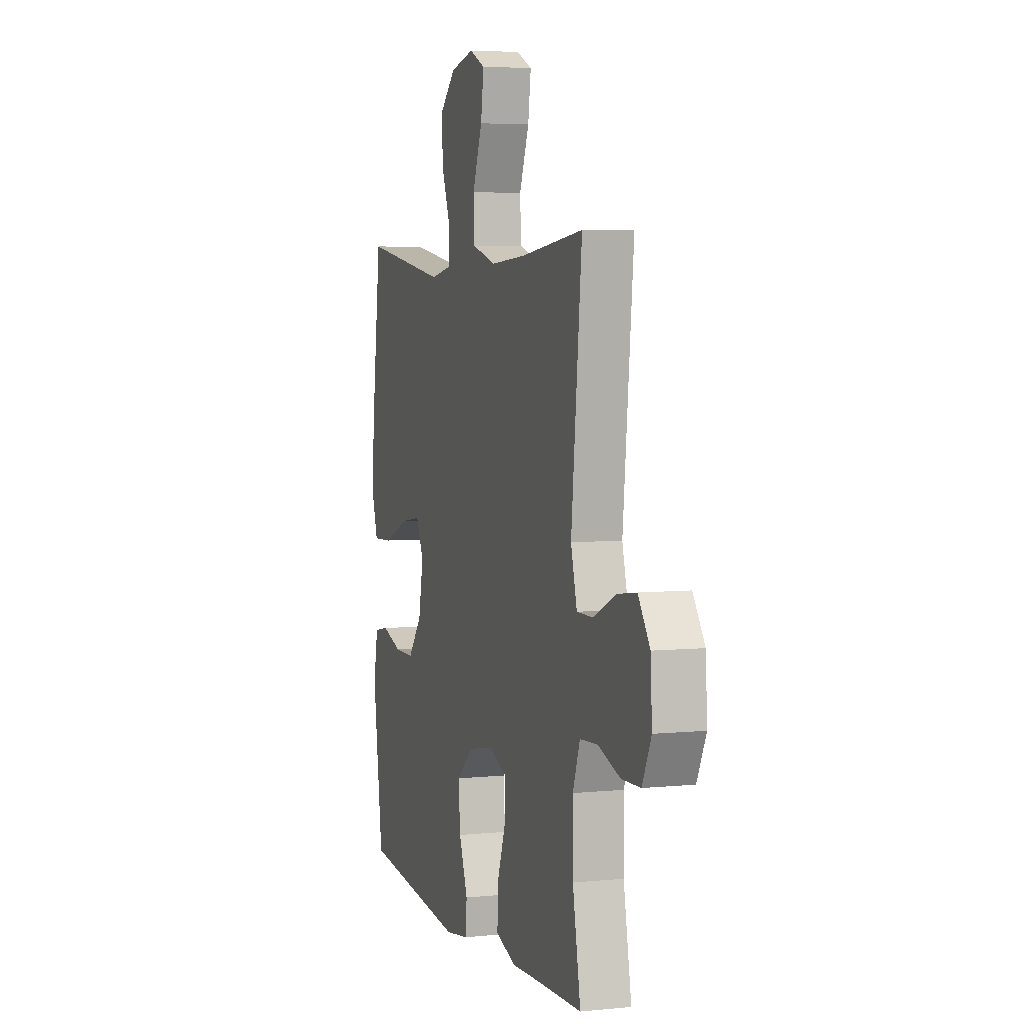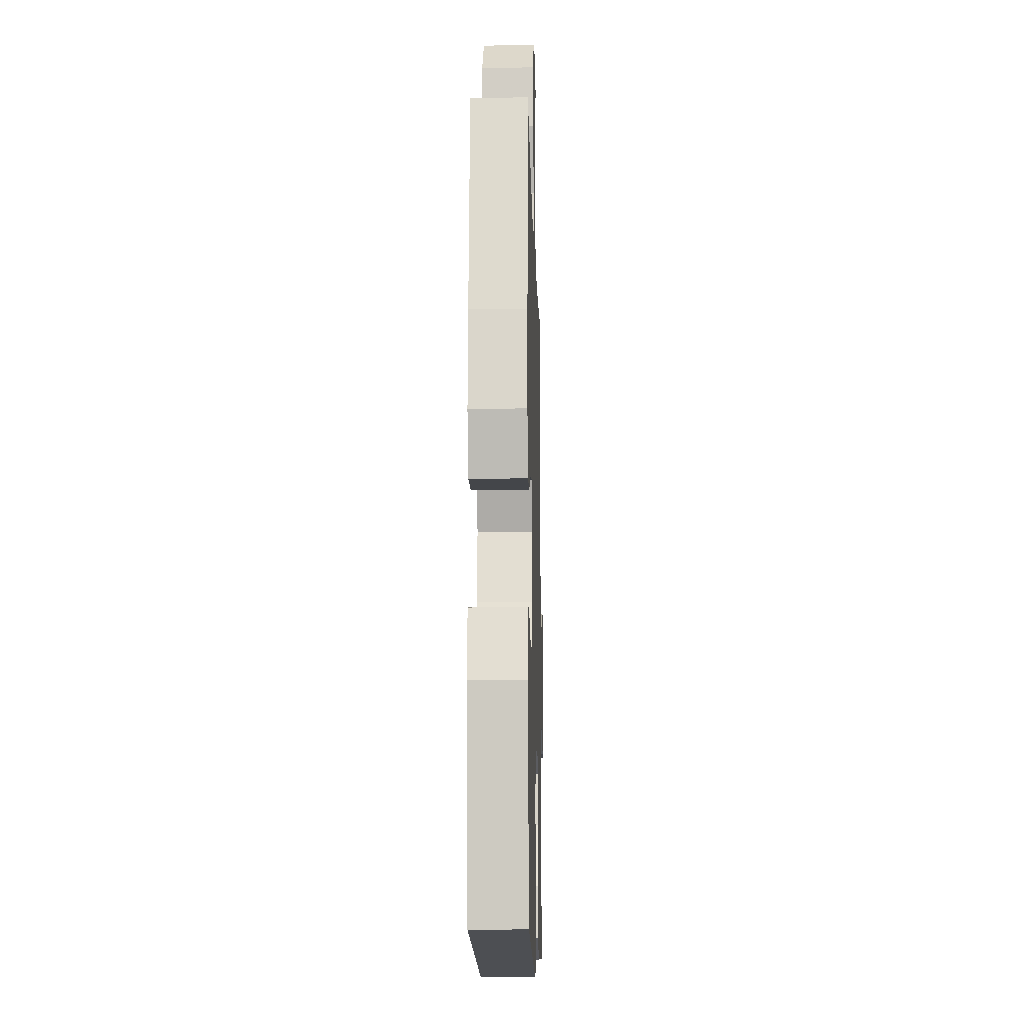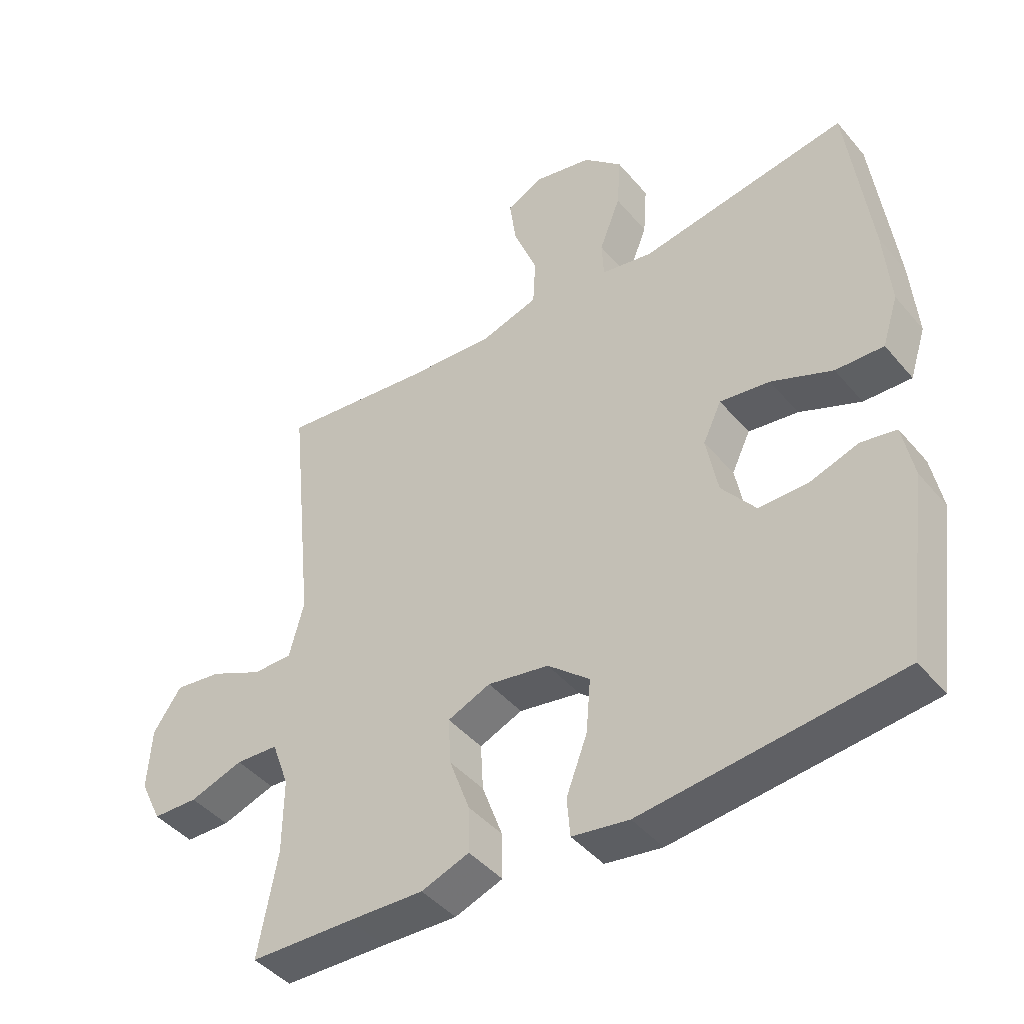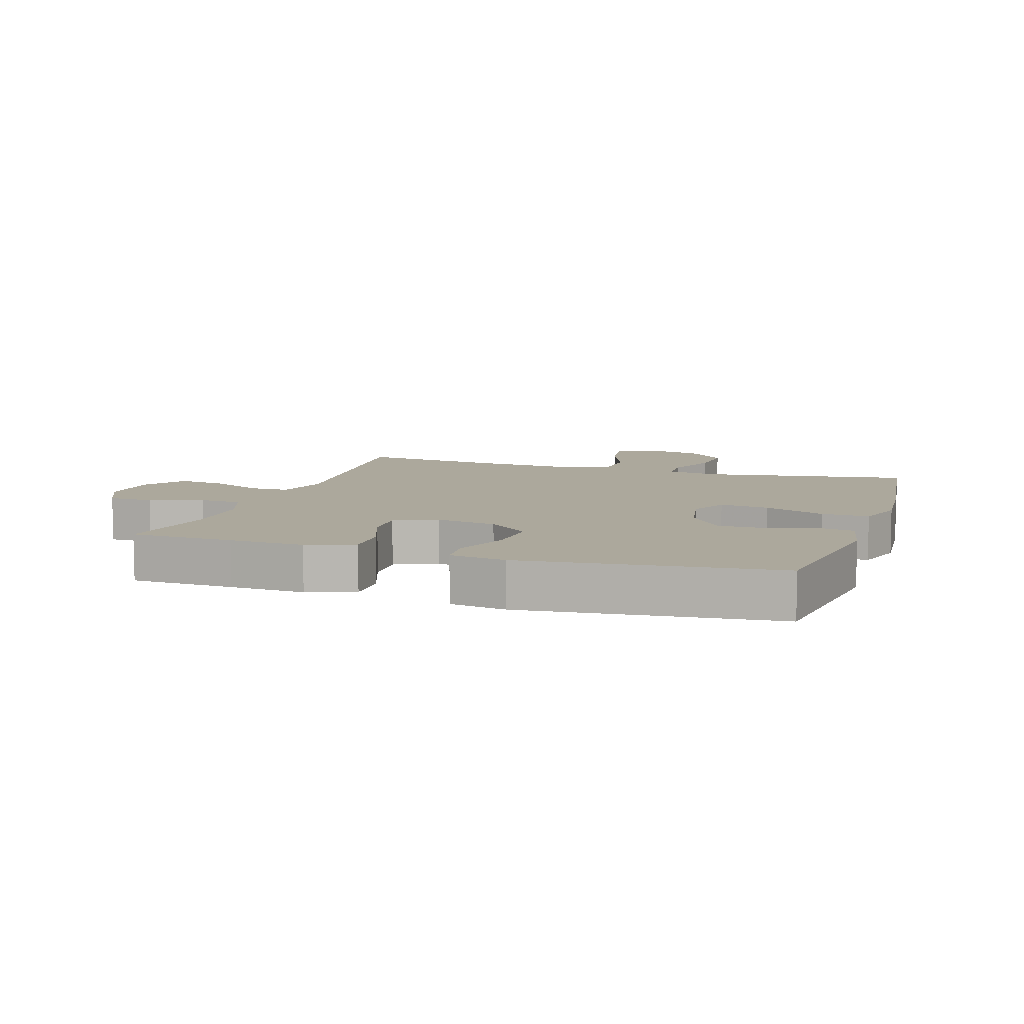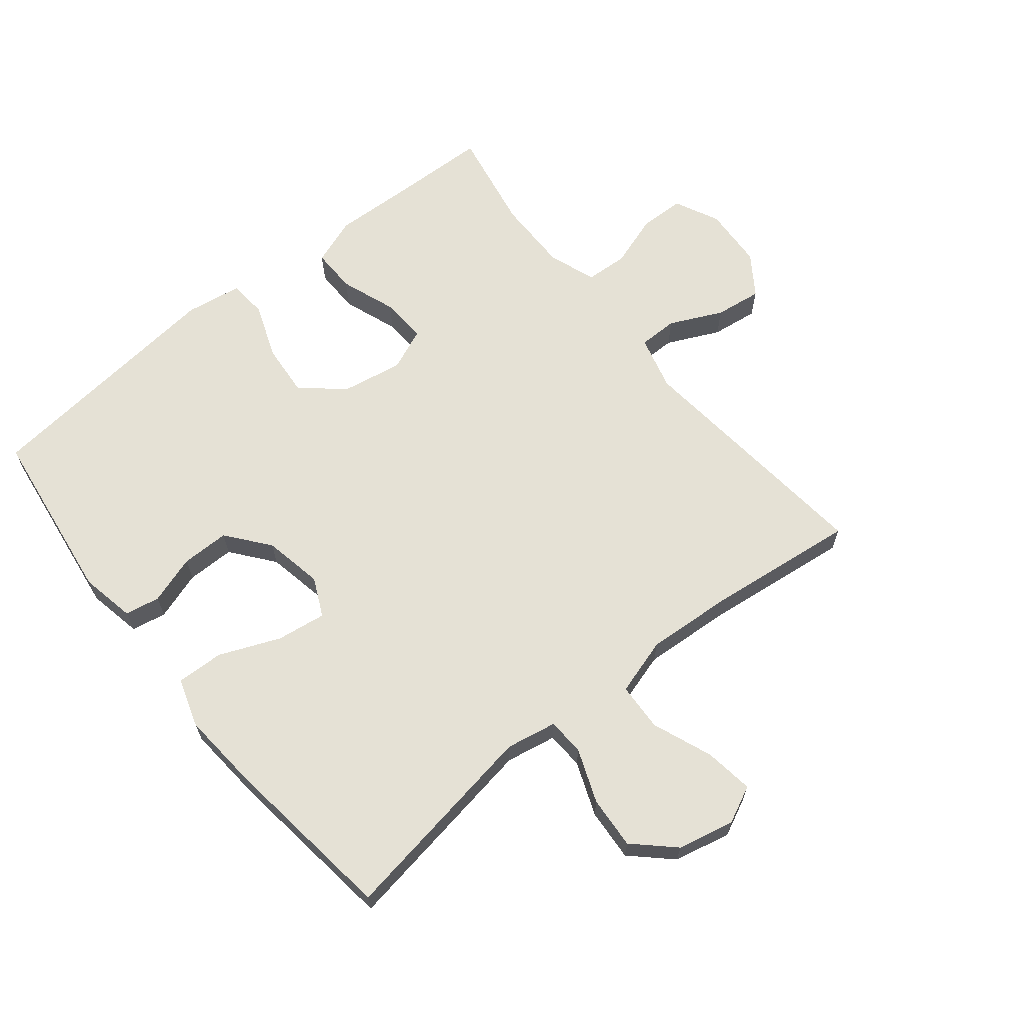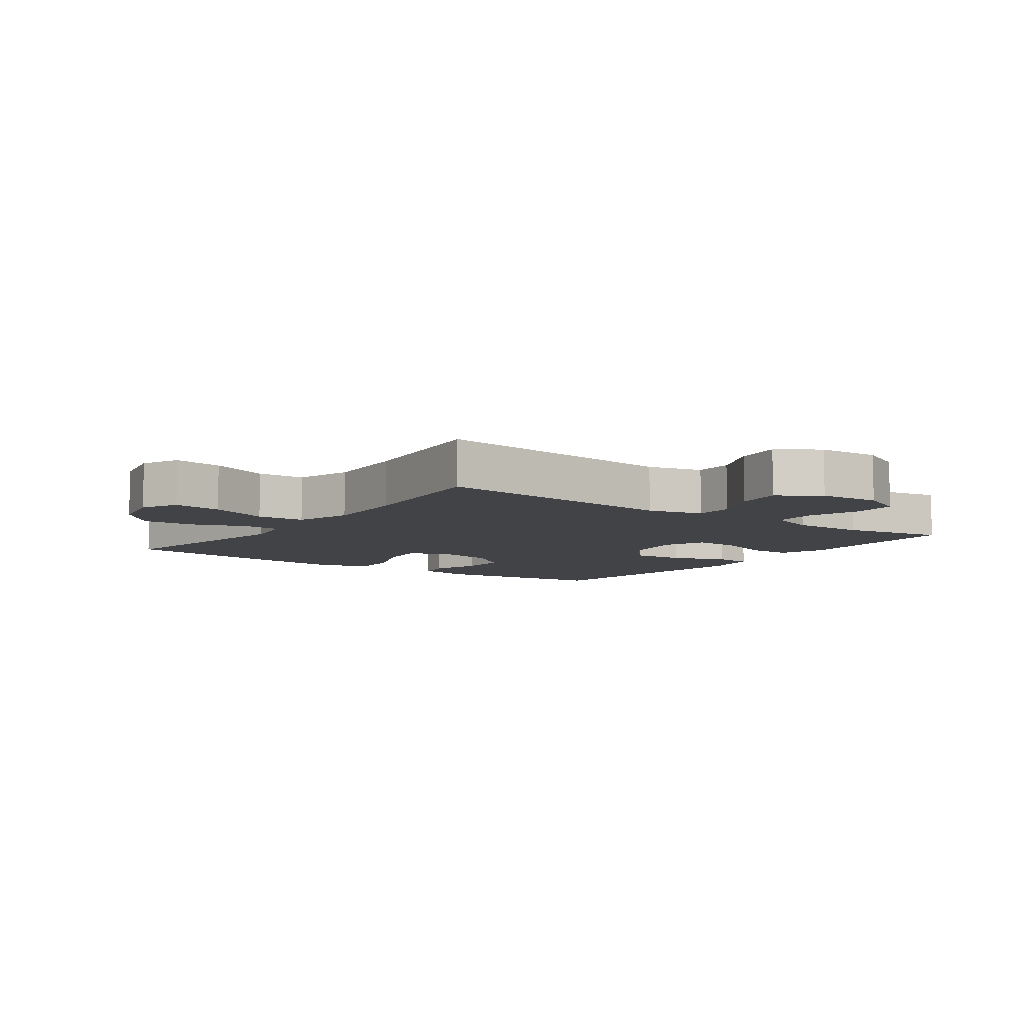
<metadata>
{"format":"obj","ext":"obj","renderer":"f3d","projection":"perspective","resolution":1024,"background":"white","views":[{"elev":4.8,"azim":72.2,"up":"+Z"},{"elev":-12.0,"azim":-88.5,"up":"+Z"},{"elev":-43.8,"azim":-143.0,"up":"+Z"},{"elev":8.5,"azim":-162.0,"up":"+Y"},{"elev":65.1,"azim":-39.0,"up":"+Y"},{"elev":-7.5,"azim":53.9,"up":"+Y"}]}
</metadata>
<code>
v -0.5 0.07 0.5
v -0.173 0.07 0.447
v -0.093 0.07 0.462
v -0.09 0.07 0.521
v -0.123 0.07 0.606
v -0.129 0.07 0.689
v -0.068 0.07 0.747
v 0.022 0.07 0.767
v 0.081 0.07 0.739
v 0.07 0.07 0.661
v 0.033 0.07 0.566
v 0.037 0.07 0.49
v 0.127 0.07 0.463
v 0.264 0.07 0.472
v 0.5 0.07 0.5
v 0.46 0.07 0.103
v 0.483 0.07 0.016
v 0.545 0.07 0.016
v 0.628 0.07 0.055
v 0.702 0.07 0.065
v 0.746 0.07 0.001
v 0.752 0.07 -0.097
v 0.718 0.07 -0.168
v 0.647 0.07 -0.17
v 0.563 0.07 -0.142
v 0.496 0.07 -0.146
v 0.469 0.07 -0.221
v 0.47 0.07 -0.338
v 0.5 0.07 -0.5
v 0.338 0.07 -0.505
v 0.22 0.07 -0.51
v 0.145 0.07 -0.483
v 0.146 0.07 -0.412
v 0.178 0.07 -0.324
v 0.182 0.07 -0.251
v 0.115 0.07 -0.223
v 0.019 0.07 -0.24
v -0.047 0.07 -0.296
v -0.04 0.07 -0.38
v -0.007 0.07 -0.467
v -0.012 0.07 -0.528
v -0.101 0.07 -0.542
v -0.5 0.07 -0.5
v -0.538 0.07 -0.22
v -0.521 0.07 -0.133
v -0.466 0.07 -0.123
v -0.389 0.07 -0.148
v -0.313 0.07 -0.148
v -0.26 0.07 -0.081
v -0.242 0.07 0.013
v -0.271 0.07 0.074
v -0.349 0.07 0.063
v -0.445 0.07 0.023
v -0.52 0.07 0.02
v -0.545 0.07 0.098
v -0.535 0.07 0.222
v -0.5 0 0.5
v -0.173 0 0.447
v -0.093 0 0.462
v -0.09 0 0.521
v -0.123 0 0.606
v -0.129 0 0.689
v -0.068 0 0.747
v 0.022 0 0.767
v 0.081 0 0.739
v 0.07 0 0.661
v 0.033 0 0.566
v 0.037 0 0.49
v 0.127 0 0.463
v 0.264 0 0.472
v 0.5 0 0.5
v 0.46 0 0.103
v 0.483 0 0.016
v 0.545 0 0.016
v 0.628 0 0.055
v 0.702 0 0.065
v 0.746 0 0.001
v 0.752 0 -0.097
v 0.718 0 -0.168
v 0.647 0 -0.17
v 0.563 0 -0.142
v 0.496 0 -0.146
v 0.469 0 -0.221
v 0.47 0 -0.338
v 0.5 0 -0.5
v 0.338 0 -0.505
v 0.22 0 -0.51
v 0.145 0 -0.483
v 0.146 0 -0.412
v 0.178 0 -0.324
v 0.182 0 -0.251
v 0.115 0 -0.223
v 0.019 0 -0.24
v -0.047 0 -0.296
v -0.04 0 -0.38
v -0.007 0 -0.467
v -0.012 0 -0.528
v -0.101 0 -0.542
v -0.5 0 -0.5
v -0.538 0 -0.22
v -0.521 0 -0.133
v -0.466 0 -0.123
v -0.389 0 -0.148
v -0.313 0 -0.148
v -0.26 0 -0.081
v -0.242 0 0.013
v -0.271 0 0.074
v -0.349 0 0.063
v -0.445 0 0.023
v -0.52 0 0.02
v -0.545 0 0.098
v -0.535 0 0.222
f 56 1 2
f 55 56 2
f 54 55 2
f 53 54 2
f 52 53 2
f 51 52 2 3
f 50 51 3
f 49 50 3
f 45 46 47
f 44 45 47
f 43 44 47
f 42 43 47
f 41 42 47
f 40 41 47
f 39 40 47
f 38 39 47 48
f 37 38 48 49
f 32 33 34
f 31 32 34
f 30 31 34
f 30 34 35
f 29 30 35
f 28 29 35
f 27 28 35 36
f 23 24 25
f 22 23 25
f 21 22 25
f 20 21 25
f 19 20 25
f 18 19 25
f 17 18 25 26
f 26 27 36
f 17 26 36
f 16 17 36
f 9 10 11
f 8 9 11
f 7 8 11
f 6 7 11
f 5 6 11
f 4 5 11
f 3 4 11 12
f 49 3 12 13
f 36 37 49
f 16 36 49
f 15 16 49
f 14 15 49
f 13 14 49
f 58 57 112
f 58 112 111
f 58 111 110
f 58 110 109
f 58 109 108
f 59 58 108 107
f 59 107 106
f 59 106 105
f 103 102 101
f 103 101 100
f 103 100 99
f 103 99 98
f 103 98 97
f 103 97 96
f 103 96 95
f 104 103 95 94
f 105 104 94 93
f 90 89 88
f 90 88 87
f 90 87 86
f 91 90 86
f 91 86 85
f 91 85 84
f 92 91 84 83
f 81 80 79
f 81 79 78
f 81 78 77
f 81 77 76
f 81 76 75
f 81 75 74
f 82 81 74 73
f 92 83 82
f 92 82 73
f 92 73 72
f 67 66 65
f 67 65 64
f 67 64 63
f 67 63 62
f 67 62 61
f 67 61 60
f 68 67 60 59
f 69 68 59 105
f 105 93 92
f 105 92 72
f 105 72 71
f 105 71 70
f 105 70 69
f 1 57 58 2
f 2 58 59 3
f 3 59 60 4
f 4 60 61 5
f 5 61 62 6
f 6 62 63 7
f 7 63 64 8
f 8 64 65 9
f 9 65 66 10
f 10 66 67 11
f 11 67 68 12
f 12 68 69 13
f 13 69 70 14
f 14 70 71 15
f 15 71 72 16
f 16 72 73 17
f 17 73 74 18
f 18 74 75 19
f 19 75 76 20
f 20 76 77 21
f 21 77 78 22
f 22 78 79 23
f 23 79 80 24
f 24 80 81 25
f 25 81 82 26
f 26 82 83 27
f 27 83 84 28
f 28 84 85 29
f 29 85 86 30
f 30 86 87 31
f 31 87 88 32
f 32 88 89 33
f 33 89 90 34
f 34 90 91 35
f 35 91 92 36
f 36 92 93 37
f 37 93 94 38
f 38 94 95 39
f 39 95 96 40
f 40 96 97 41
f 41 97 98 42
f 42 98 99 43
f 43 99 100 44
f 44 100 101 45
f 45 101 102 46
f 46 102 103 47
f 47 103 104 48
f 48 104 105 49
f 49 105 106 50
f 50 106 107 51
f 51 107 108 52
f 52 108 109 53
f 53 109 110 54
f 54 110 111 55
f 55 111 112 56
f 56 112 57 1

</code>
